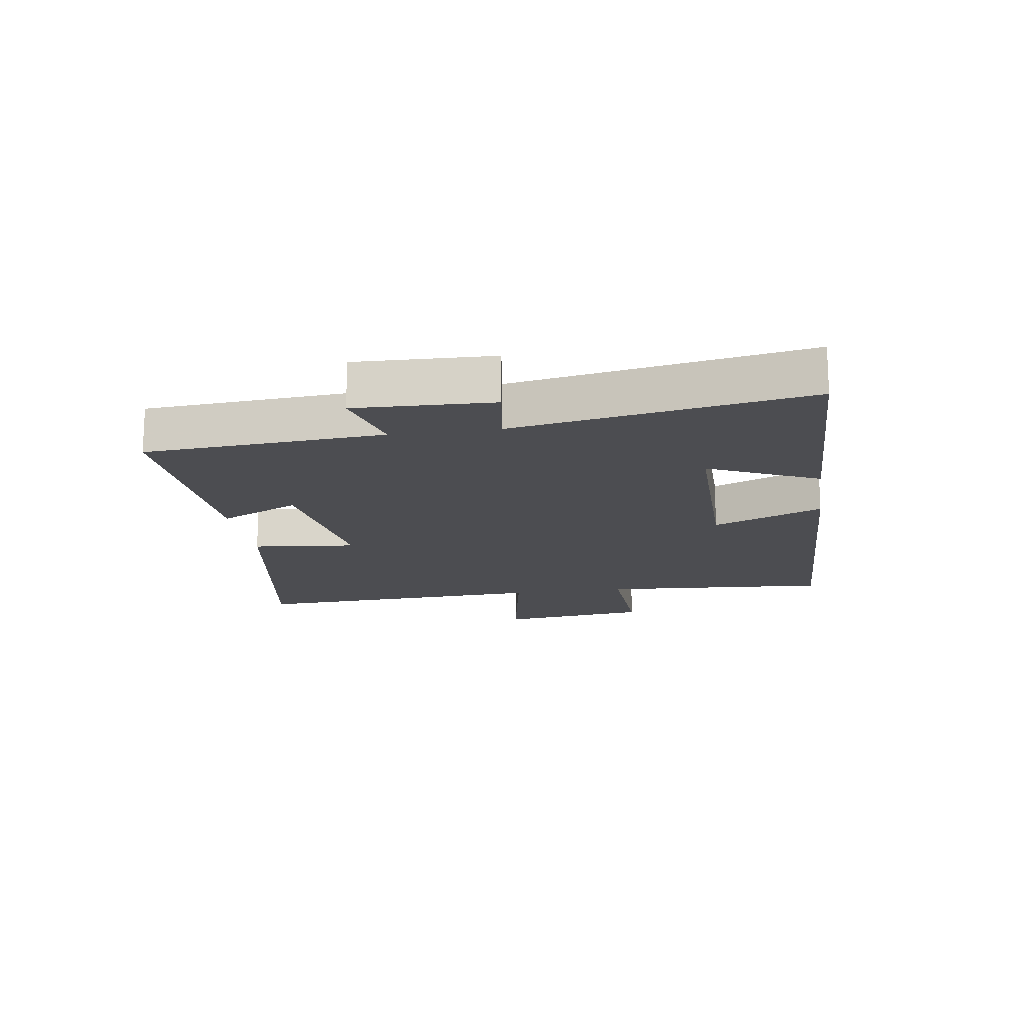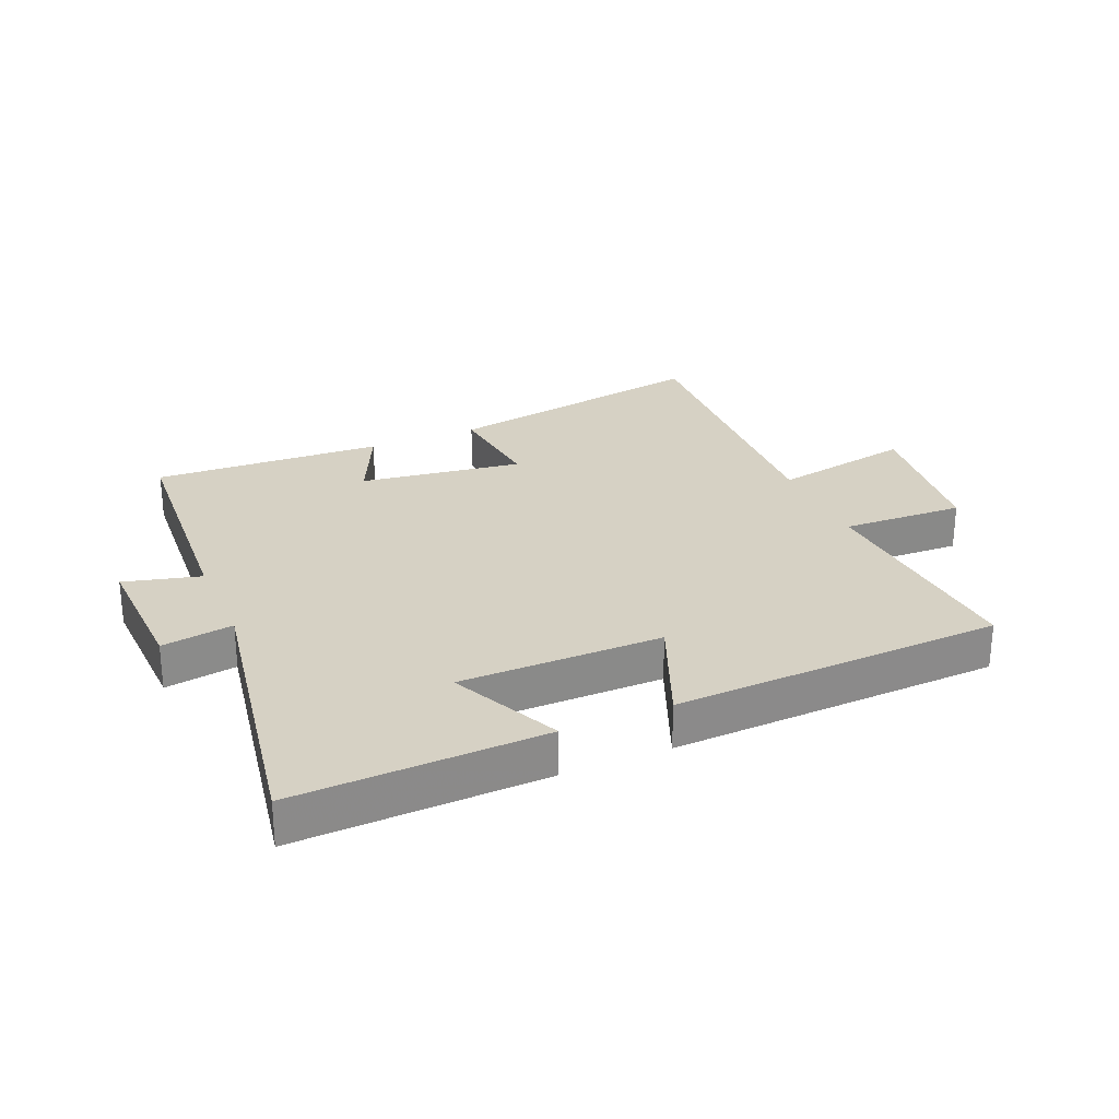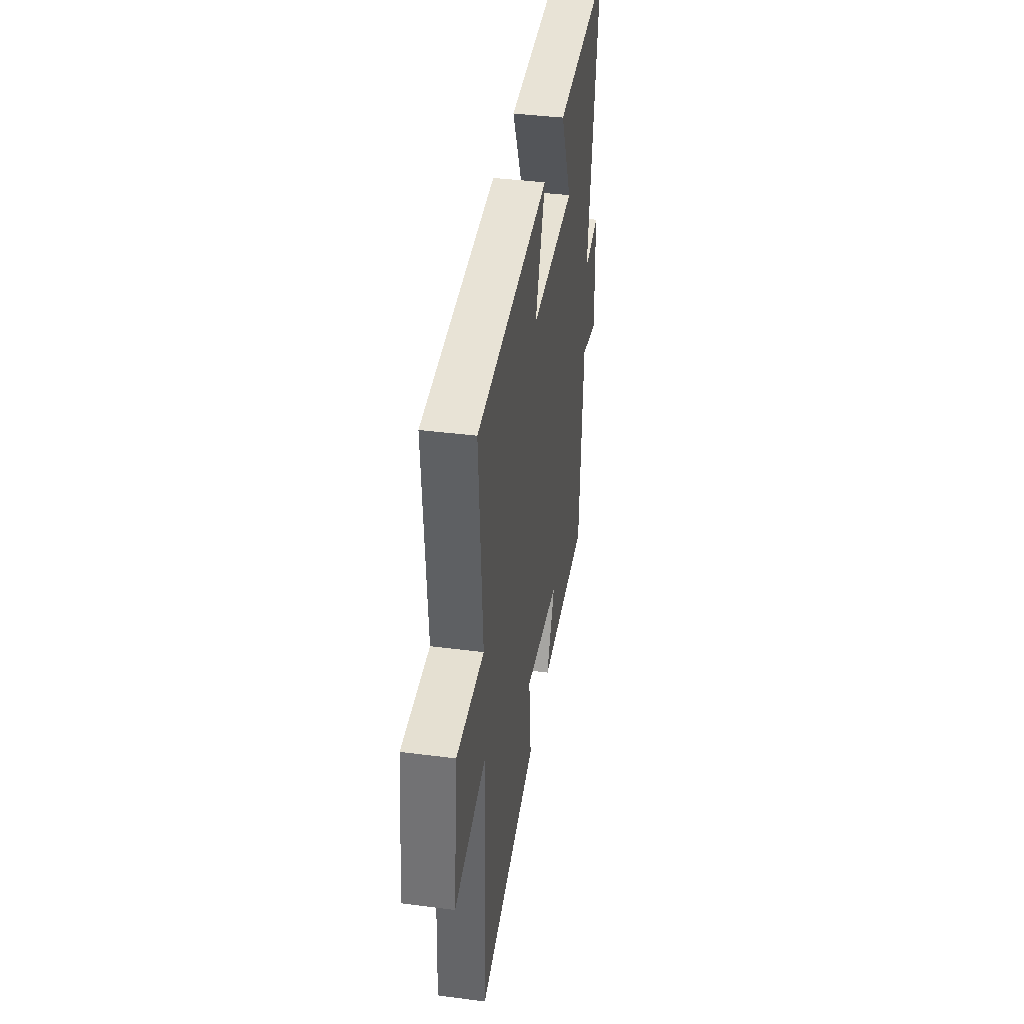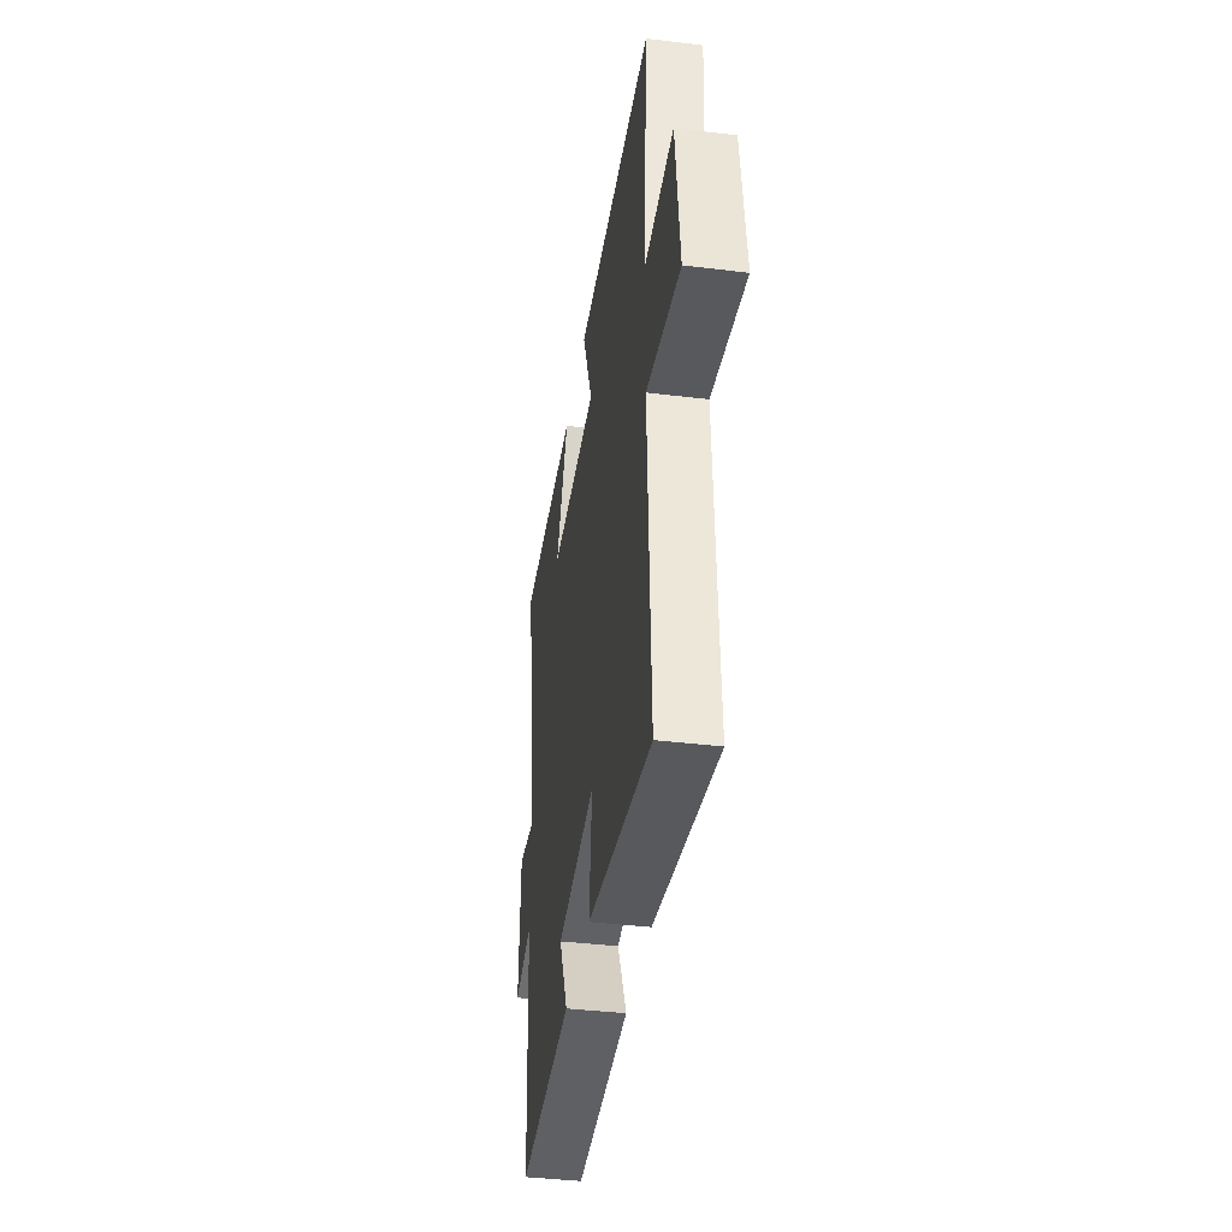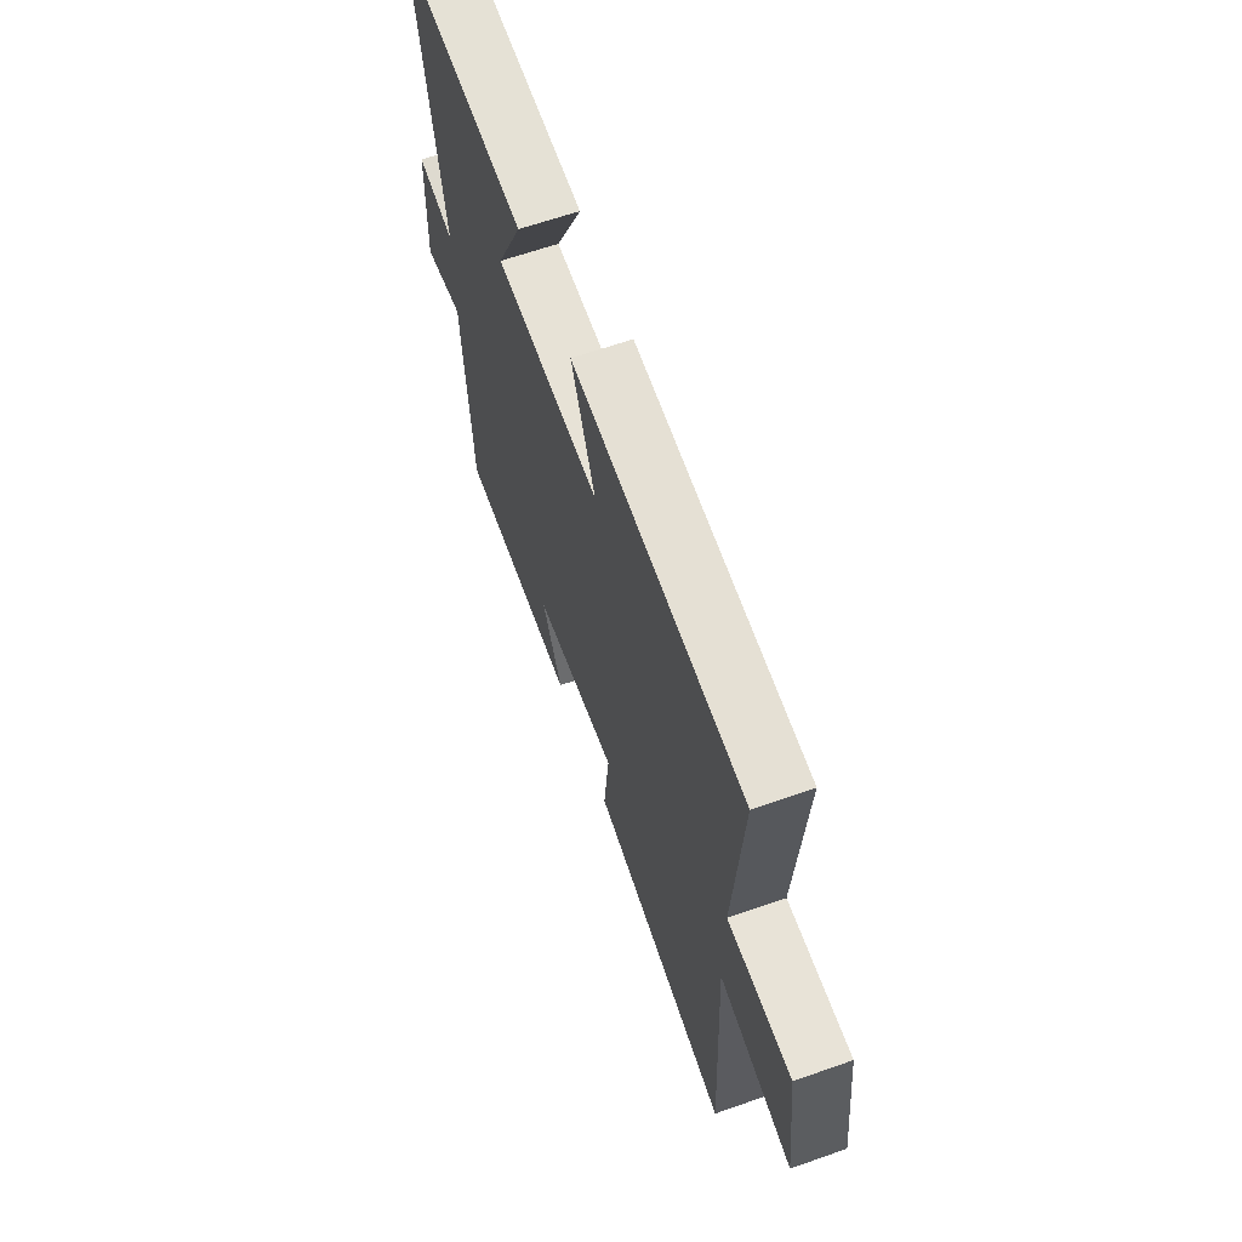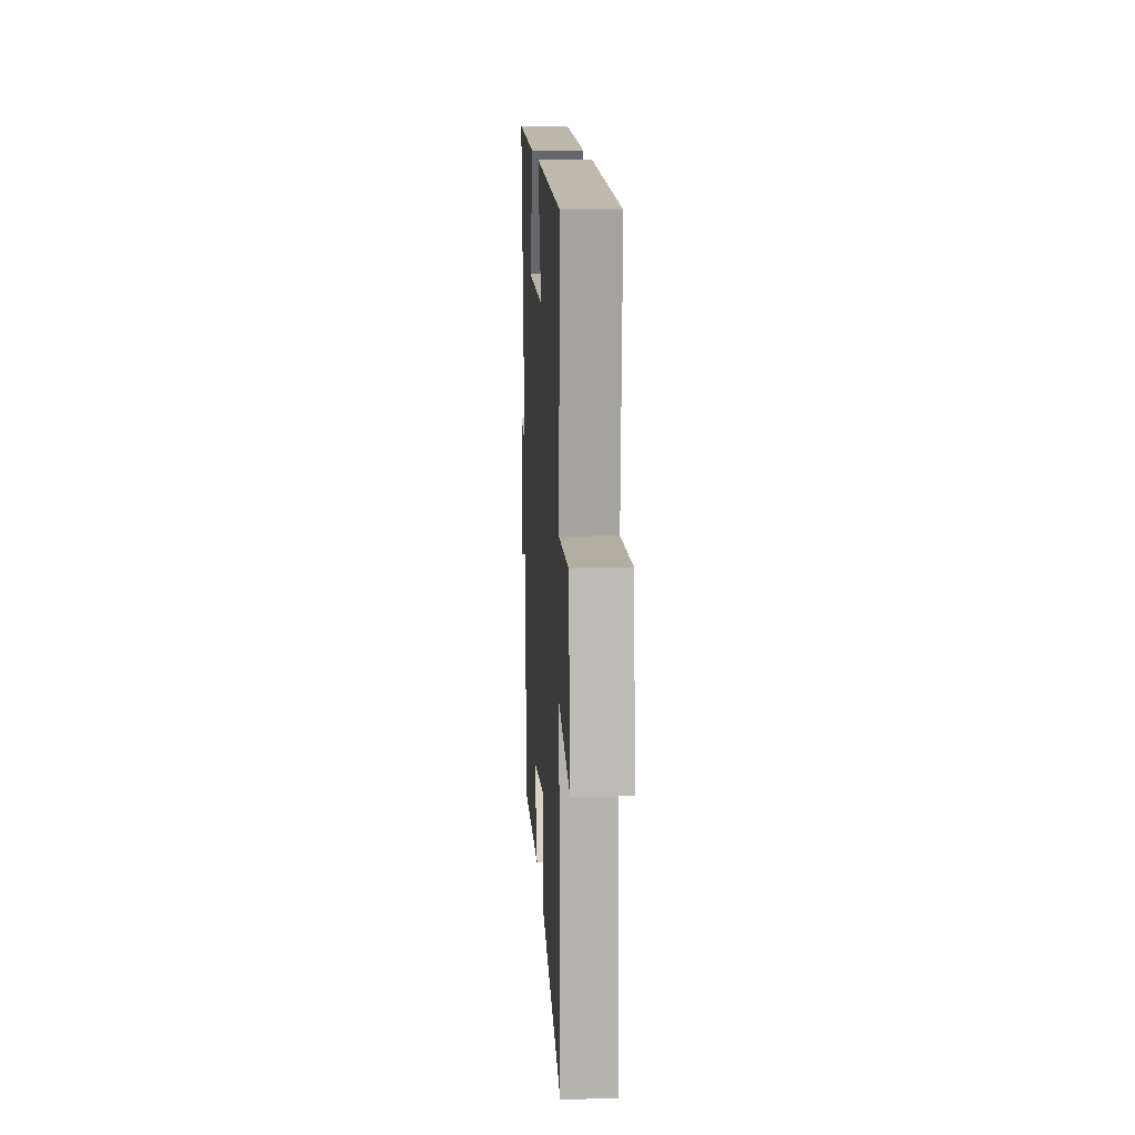
<metadata>
{"format":"obj","ext":"obj","renderer":"f3d","projection":"perspective","resolution":1024,"background":"white","views":[{"elev":-16.2,"azim":-81.3,"up":"+Y"},{"elev":26.9,"azim":-23.4,"up":"+Y"},{"elev":40.0,"azim":99.1,"up":"+Z"},{"elev":-39.5,"azim":81.4,"up":"+Z"},{"elev":63.7,"azim":70.5,"up":"+Z"},{"elev":13.1,"azim":86.8,"up":"+Z"}]}
</metadata>
<code>
v -0.474 0.07 -0.52
v -0.5 0.07 -0.134
v -0.624 0.07 -0.167
v -0.616 0.07 0.055
v -0.5 0.07 0.038
v -0.582 0.07 0.511
v -0.179 0.07 0.5
v -0.262 0.07 0.322
v 0.066 0.07 0.322
v -0.007 0.07 0.5
v 0.527 0.07 0.482
v 0.5 0.07 0.109
v 0.699 0.07 0.118
v 0.729 0.07 -0.128
v 0.5 0.07 -0.087
v 0.523 0.07 -0.575
v 0.084 0.07 -0.5
v 0.102 0.07 -0.331
v -0.162 0.07 -0.369
v -0.1 0.07 -0.5
v -0.474 0 -0.52
v -0.5 0 -0.134
v -0.624 0 -0.167
v -0.616 0 0.055
v -0.5 0 0.038
v -0.582 0 0.511
v -0.179 0 0.5
v -0.262 0 0.322
v 0.066 0 0.322
v -0.007 0 0.5
v 0.527 0 0.482
v 0.5 0 0.109
v 0.699 0 0.118
v 0.729 0 -0.128
v 0.5 0 -0.087
v 0.523 0 -0.575
v 0.084 0 -0.5
v 0.102 0 -0.331
v -0.162 0 -0.369
v -0.1 0 -0.5
f 19 20 1 2
f 18 19 2
f 15 16 17 18
f 15 18 2
f 12 13 14 15
f 12 15 2
f 9 10 11 12
f 8 9 12 2
f 5 6 7 8
f 5 8 2 3
f 3 4 5
f 22 21 40 39
f 22 39 38
f 38 37 36 35
f 22 38 35
f 35 34 33 32
f 22 35 32
f 32 31 30 29
f 22 32 29 28
f 28 27 26 25
f 23 22 28 25
f 25 24 23
f 1 21 22 2
f 2 22 23 3
f 3 23 24 4
f 4 24 25 5
f 5 25 26 6
f 6 26 27 7
f 7 27 28 8
f 8 28 29 9
f 9 29 30 10
f 10 30 31 11
f 11 31 32 12
f 12 32 33 13
f 13 33 34 14
f 14 34 35 15
f 15 35 36 16
f 16 36 37 17
f 17 37 38 18
f 18 38 39 19
f 19 39 40 20
f 20 40 21 1

</code>
